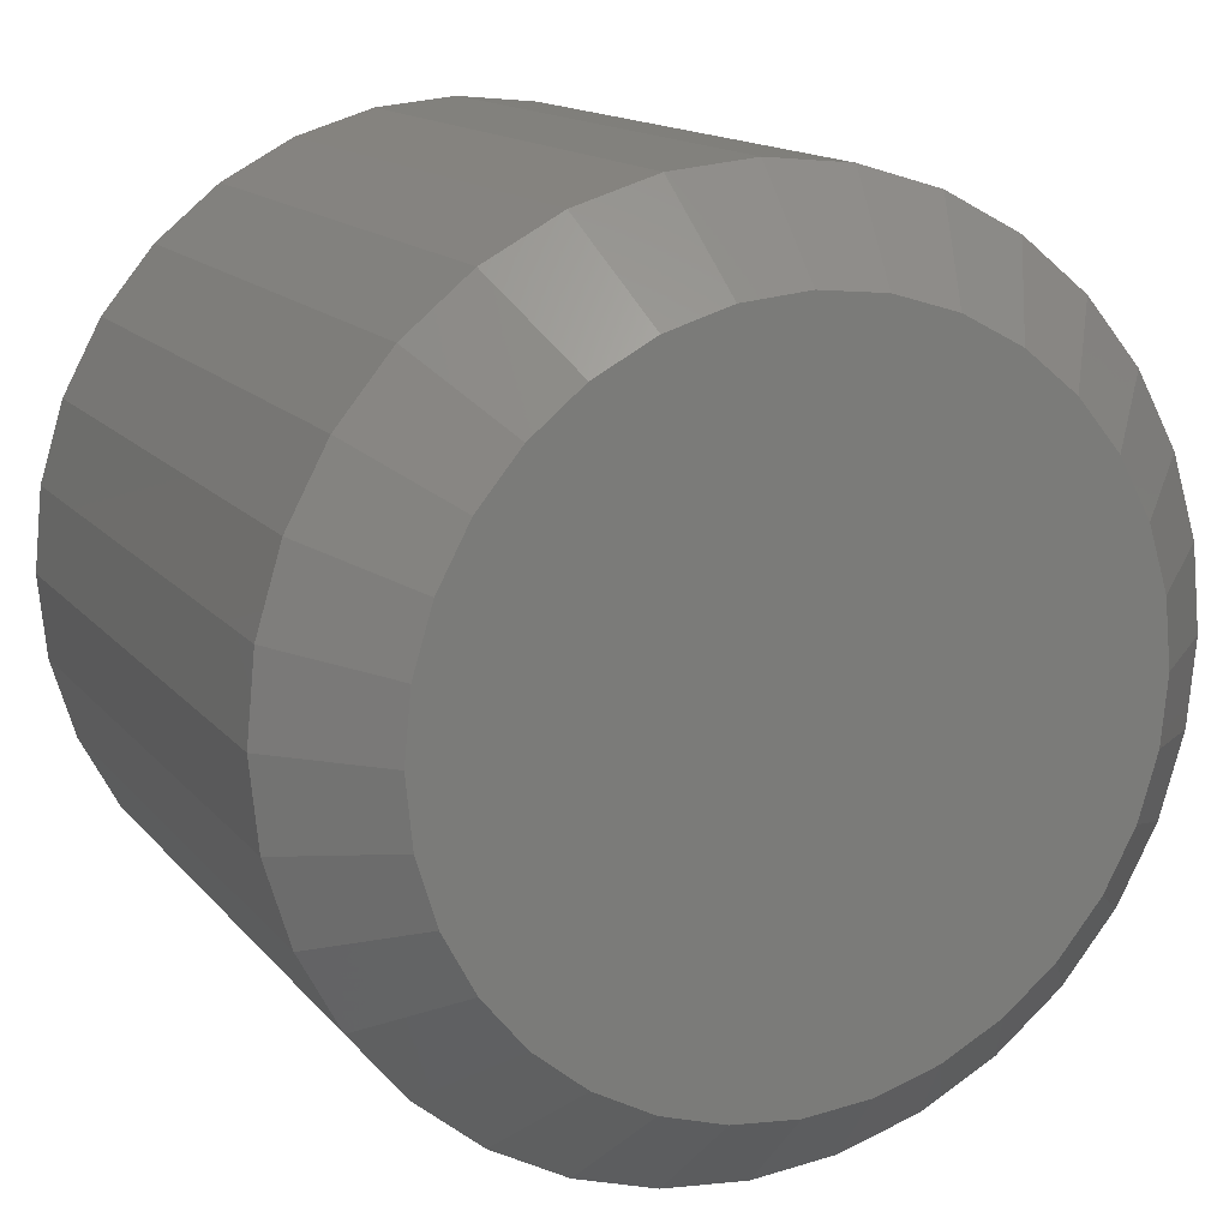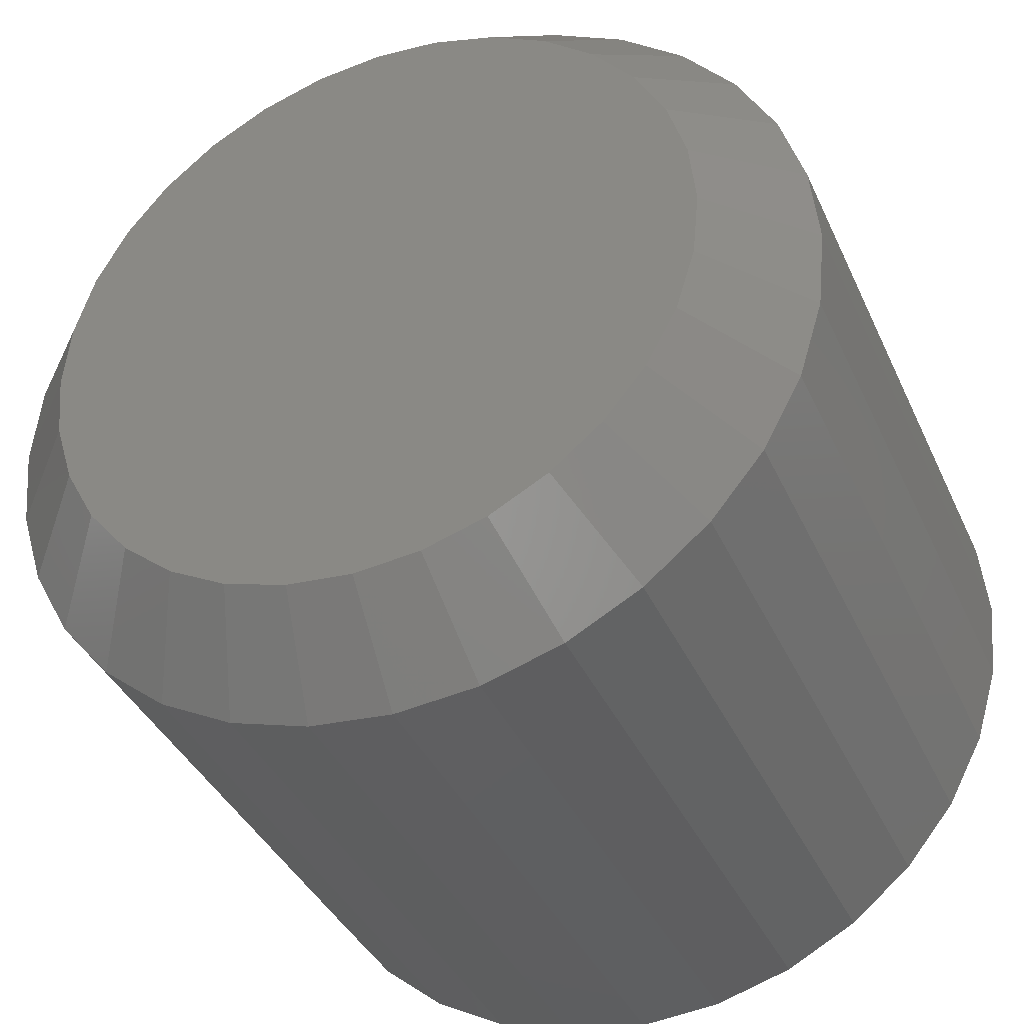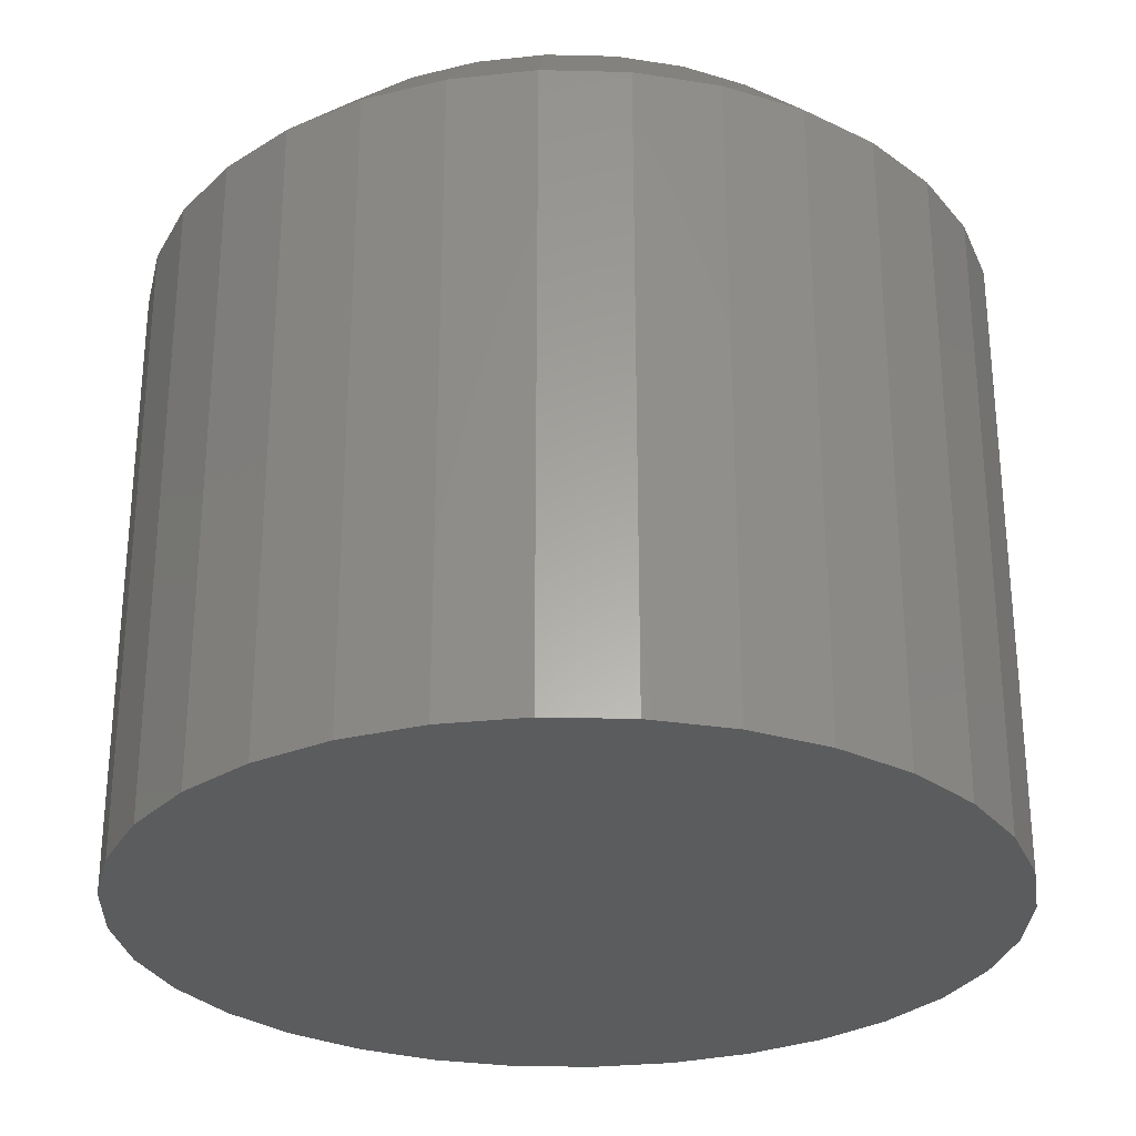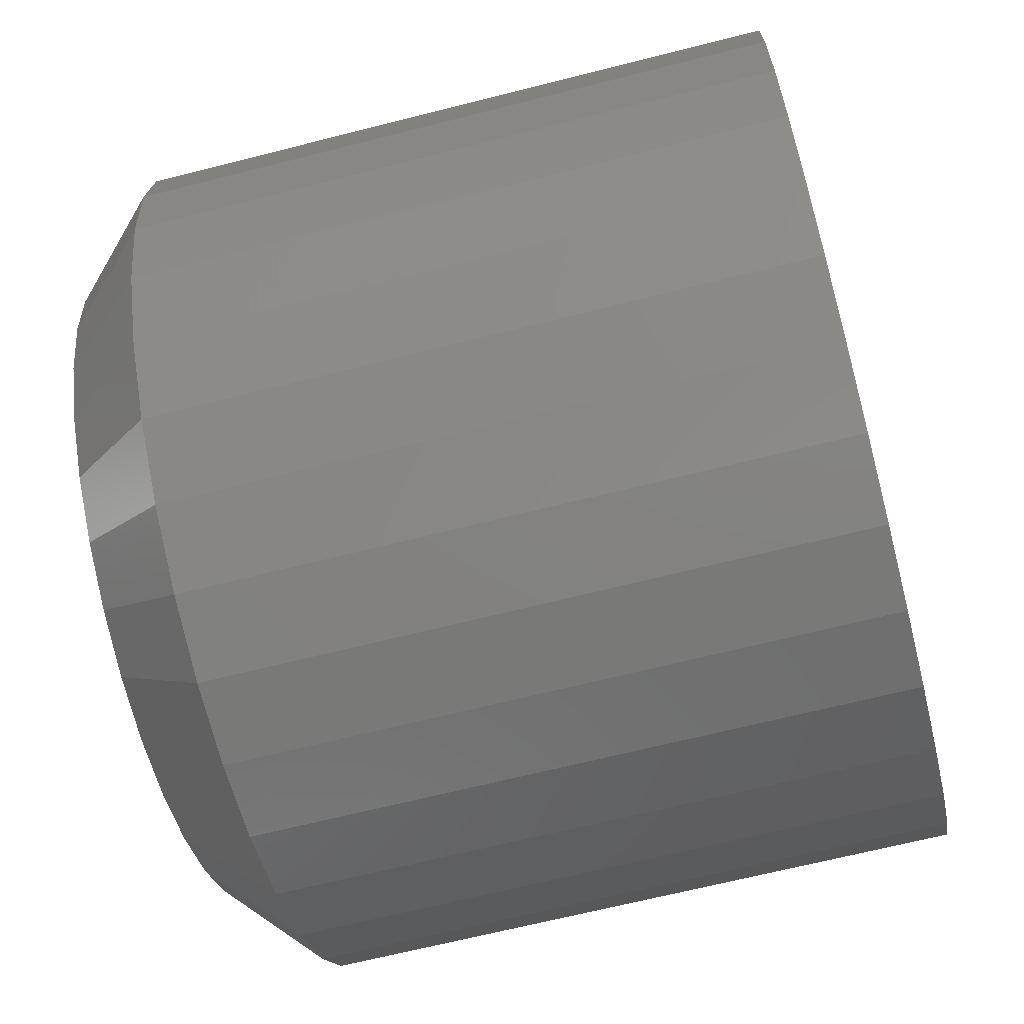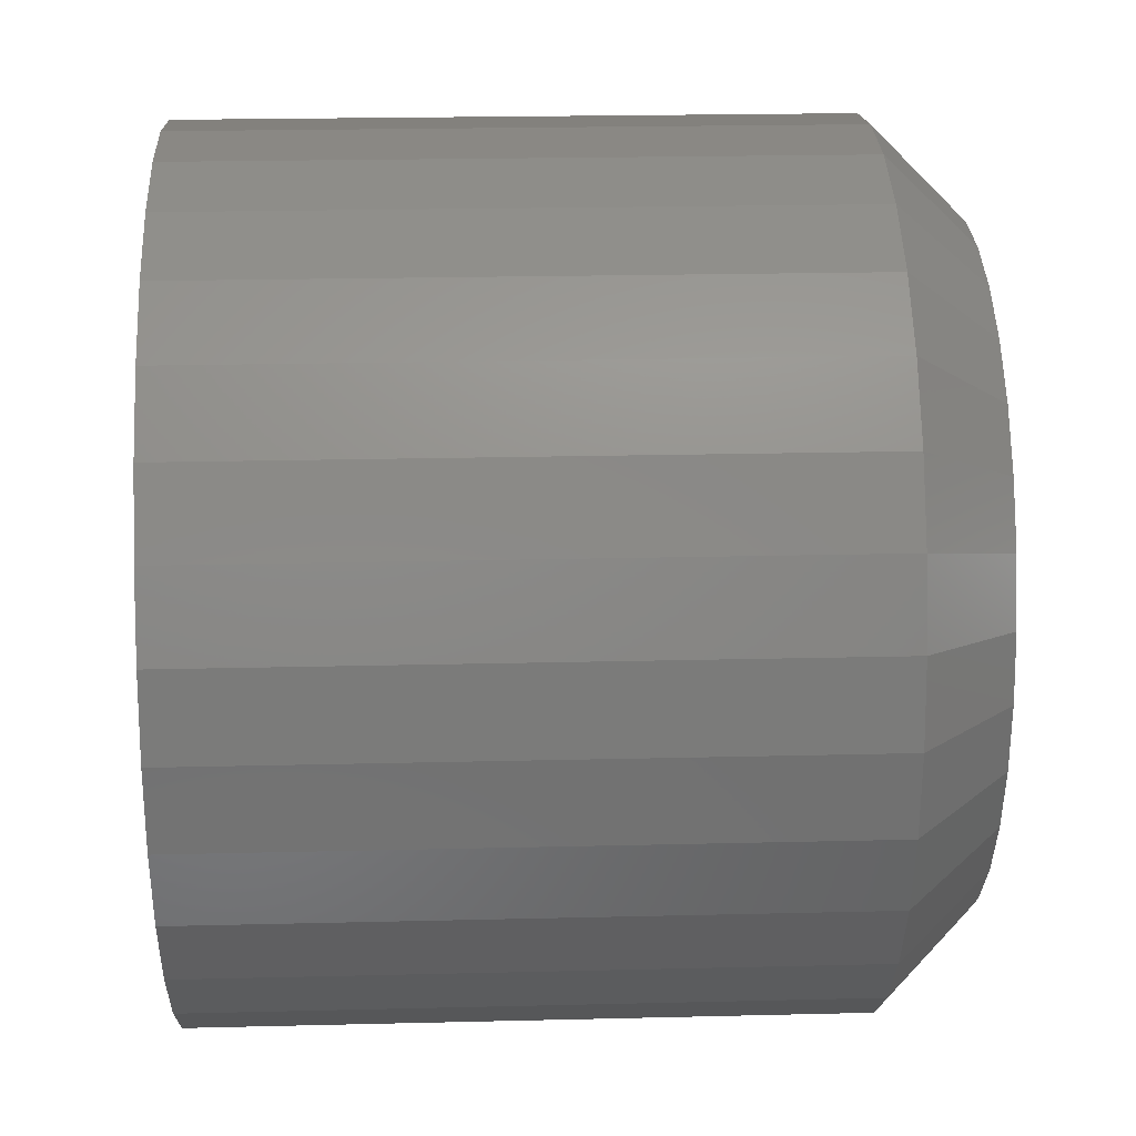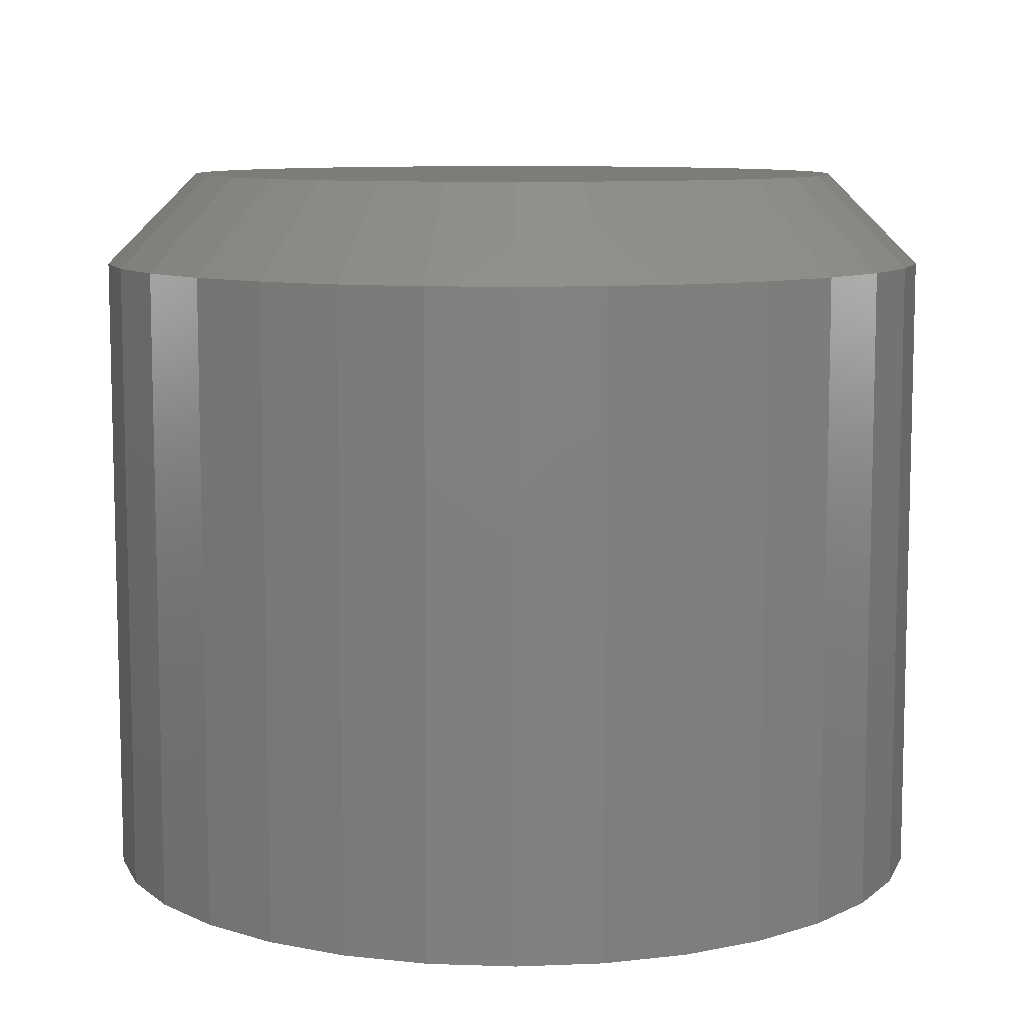
<metadata>
{"format":"stl","ext":"stl","renderer":"f3d","projection":"perspective","resolution":1024,"background":"white","views":[{"elev":14.1,"azim":-24.4,"up":"+Y"},{"elev":-38.3,"azim":22.5,"up":"+Y"},{"elev":-28.6,"azim":-97.7,"up":"+Z"},{"elev":-66.4,"azim":104.3,"up":"+Y"},{"elev":21.5,"azim":-92.5,"up":"+Y"},{"elev":9.1,"azim":-101.7,"up":"+Z"}]}
</metadata>
<code>
# stl→obj: 96 verts, 188 faces
v 0.6313 0.02837 0.0625
v 0.6257 0.02782 0.0625
v 0.6203 0.02619 0.0625
v 0.6369 0.02782 0.0625
v 0.6423 0.02619 0.0625
v 0.6154 0.02353 0.0625
v 0.6473 0.02353 0.0625
v 0.611 0.01997 0.0625
v 0.6516 0.01997 0.0625
v 0.6075 0.01562 0.0625
v 0.6552 0.01562 0.0625
v 0.6048 0.01065 0.0625
v 0.6578 0.01065 0.0625
v 0.6032 0.00527 0.0625
v 0.6595 0.00527 0.0625
v 0.6595 -0.005928 0.0625
v 0.6048 -0.01131 0.0625
v 0.6578 -0.01131 0.0625
v 0.6075 -0.01627 0.0625
v 0.6552 -0.01627 0.0625
v 0.611 -0.02062 0.0625
v 0.6516 -0.02062 0.0625
v 0.6154 -0.02419 0.0625
v 0.6473 -0.02419 0.0625
v 0.6203 -0.02684 0.0625
v 0.6423 -0.02684 0.0625
v 0.6257 -0.02848 0.0625
v 0.6313 -0.02903 0.0625
v 0.6369 -0.02848 0.0625
v 0.66 -0.0003289 0.0625
v 0.6026 -0.0003289 0.0625
v 0.6032 -0.005928 0.0625
v 0.6678 -0.0003289 0
v 0.6678 -0.0003289 0.05469
v 0.6671 -0.007452 0
v 0.6671 -0.007452 0.05469
v 0.6651 -0.0143 0
v 0.6651 -0.0143 0.05469
v 0.6617 -0.02061 0
v 0.6617 -0.02061 0.05469
v 0.6572 -0.02615 0
v 0.6572 -0.02615 0.05469
v 0.6516 -0.03069 0
v 0.6516 -0.03069 0.05469
v 0.6453 -0.03406 0
v 0.6453 -0.03406 0.05469
v 0.6385 -0.03614 0
v 0.6385 -0.03614 0.05469
v 0.6313 -0.03684 0
v 0.6313 -0.03684 0.05469
v 0.6242 -0.03614 0
v 0.6242 -0.03614 0.05469
v 0.6174 -0.03406 0
v 0.6174 -0.03406 0.05469
v 0.611 -0.03069 0
v 0.611 -0.03069 0.05469
v 0.6055 -0.02615 0
v 0.6055 -0.02615 0.05469
v 0.601 -0.02061 0
v 0.601 -0.02061 0.05469
v 0.5976 -0.0143 0
v 0.5976 -0.0143 0.05469
v 0.5955 -0.007452 0
v 0.5955 -0.007452 0.05469
v 0.5948 -0.0003289 0
v 0.5948 -0.0003289 0.05469
v 0.5955 0.006794 0
v 0.5955 0.006794 0.05469
v 0.5976 0.01364 0
v 0.5976 0.01364 0.05469
v 0.601 0.01996 0
v 0.601 0.01996 0.05469
v 0.6055 0.02549 0
v 0.6055 0.02549 0.05469
v 0.611 0.03003 0
v 0.611 0.03003 0.05469
v 0.6174 0.0334 0
v 0.6174 0.0334 0.05469
v 0.6242 0.03548 0
v 0.6242 0.03548 0.05469
v 0.6313 0.03618 0
v 0.6313 0.03618 0.05469
v 0.6385 0.03548 0
v 0.6385 0.03548 0.05469
v 0.6453 0.0334 0
v 0.6453 0.0334 0.05469
v 0.6516 0.03003 0
v 0.6516 0.03003 0.05469
v 0.6572 0.02549 0
v 0.6572 0.02549 0.05469
v 0.6617 0.01996 0
v 0.6617 0.01996 0.05469
v 0.6651 0.01364 0
v 0.6651 0.01364 0.05469
v 0.6671 0.006794 0
v 0.6671 0.006794 0.05469
f 1 2 3
f 4 1 3
f 4 3 5
f 5 3 6
f 5 6 7
f 7 6 8
f 7 8 9
f 9 8 10
f 9 10 11
f 11 10 12
f 11 12 13
f 13 12 14
f 13 14 15
f 16 17 18
f 18 17 19
f 18 19 20
f 20 19 21
f 20 21 22
f 22 21 23
f 22 23 24
f 24 23 25
f 24 25 26
f 26 25 27
f 26 27 28
f 26 28 29
f 15 14 30
f 30 14 31
f 30 31 16
f 16 31 32
f 16 32 17
f 33 34 35
f 35 34 36
f 35 36 37
f 37 36 38
f 37 38 39
f 39 38 40
f 39 40 41
f 41 40 42
f 41 42 43
f 43 42 44
f 43 44 45
f 45 44 46
f 45 46 47
f 47 46 48
f 47 48 49
f 49 48 50
f 49 50 51
f 51 50 52
f 51 52 53
f 53 52 54
f 53 54 55
f 55 54 56
f 55 56 57
f 57 56 58
f 57 58 59
f 59 58 60
f 59 60 61
f 61 60 62
f 61 62 63
f 63 62 64
f 63 64 65
f 65 64 66
f 65 66 67
f 67 66 68
f 67 68 69
f 69 68 70
f 69 70 71
f 71 70 72
f 71 72 73
f 73 72 74
f 73 74 75
f 75 74 76
f 75 76 77
f 77 76 78
f 77 78 79
f 79 78 80
f 79 80 81
f 81 80 82
f 81 82 83
f 83 82 84
f 83 84 85
f 85 84 86
f 85 86 87
f 87 86 88
f 87 88 89
f 89 88 90
f 89 90 91
f 91 90 92
f 91 92 93
f 93 92 94
f 93 94 95
f 95 94 96
f 95 96 33
f 33 96 34
f 31 14 66
f 14 68 66
f 34 96 30
f 96 15 30
f 96 94 13
f 15 96 13
f 92 90 11
f 11 94 92
f 13 94 11
f 88 86 5
f 7 88 5
f 7 9 88
f 84 82 4
f 4 86 84
f 5 86 4
f 80 78 3
f 2 80 3
f 2 1 80
f 76 74 6
f 6 78 76
f 3 78 6
f 72 70 12
f 10 72 12
f 10 8 72
f 14 70 68
f 12 70 14
f 9 11 90
f 90 88 9
f 1 4 82
f 82 80 1
f 8 6 74
f 74 72 8
f 30 16 34
f 16 36 34
f 66 64 31
f 64 32 31
f 64 62 17
f 32 64 17
f 60 58 19
f 19 62 60
f 17 62 19
f 56 54 25
f 23 56 25
f 23 21 56
f 52 50 27
f 27 54 52
f 25 54 27
f 48 46 26
f 29 48 26
f 29 28 48
f 44 42 24
f 24 46 44
f 26 46 24
f 40 38 18
f 20 40 18
f 20 22 40
f 16 38 36
f 18 38 16
f 21 19 58
f 58 56 21
f 28 27 50
f 50 48 28
f 22 24 42
f 42 40 22
f 77 79 81
f 77 81 83
f 85 77 83
f 75 77 85
f 87 75 85
f 73 75 87
f 89 73 87
f 71 73 89
f 91 71 89
f 69 71 91
f 93 69 91
f 67 69 93
f 95 67 93
f 37 61 35
f 59 61 37
f 39 59 37
f 57 59 39
f 41 57 39
f 55 57 41
f 43 55 41
f 53 55 43
f 45 53 43
f 51 53 45
f 49 51 45
f 47 49 45
f 61 63 35
f 35 63 65
f 35 65 33
f 33 65 67
f 33 67 95

</code>
